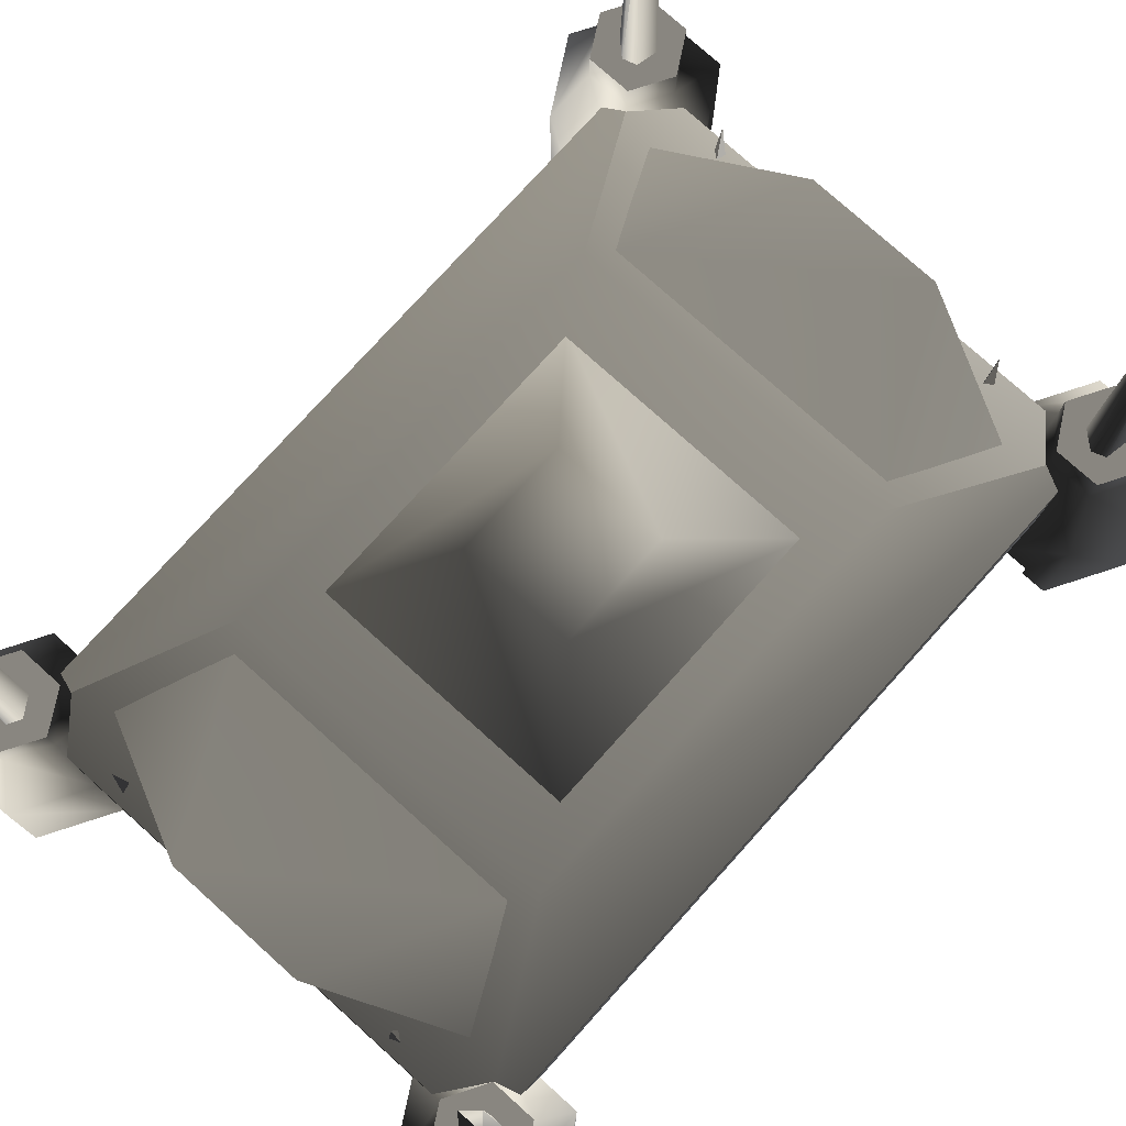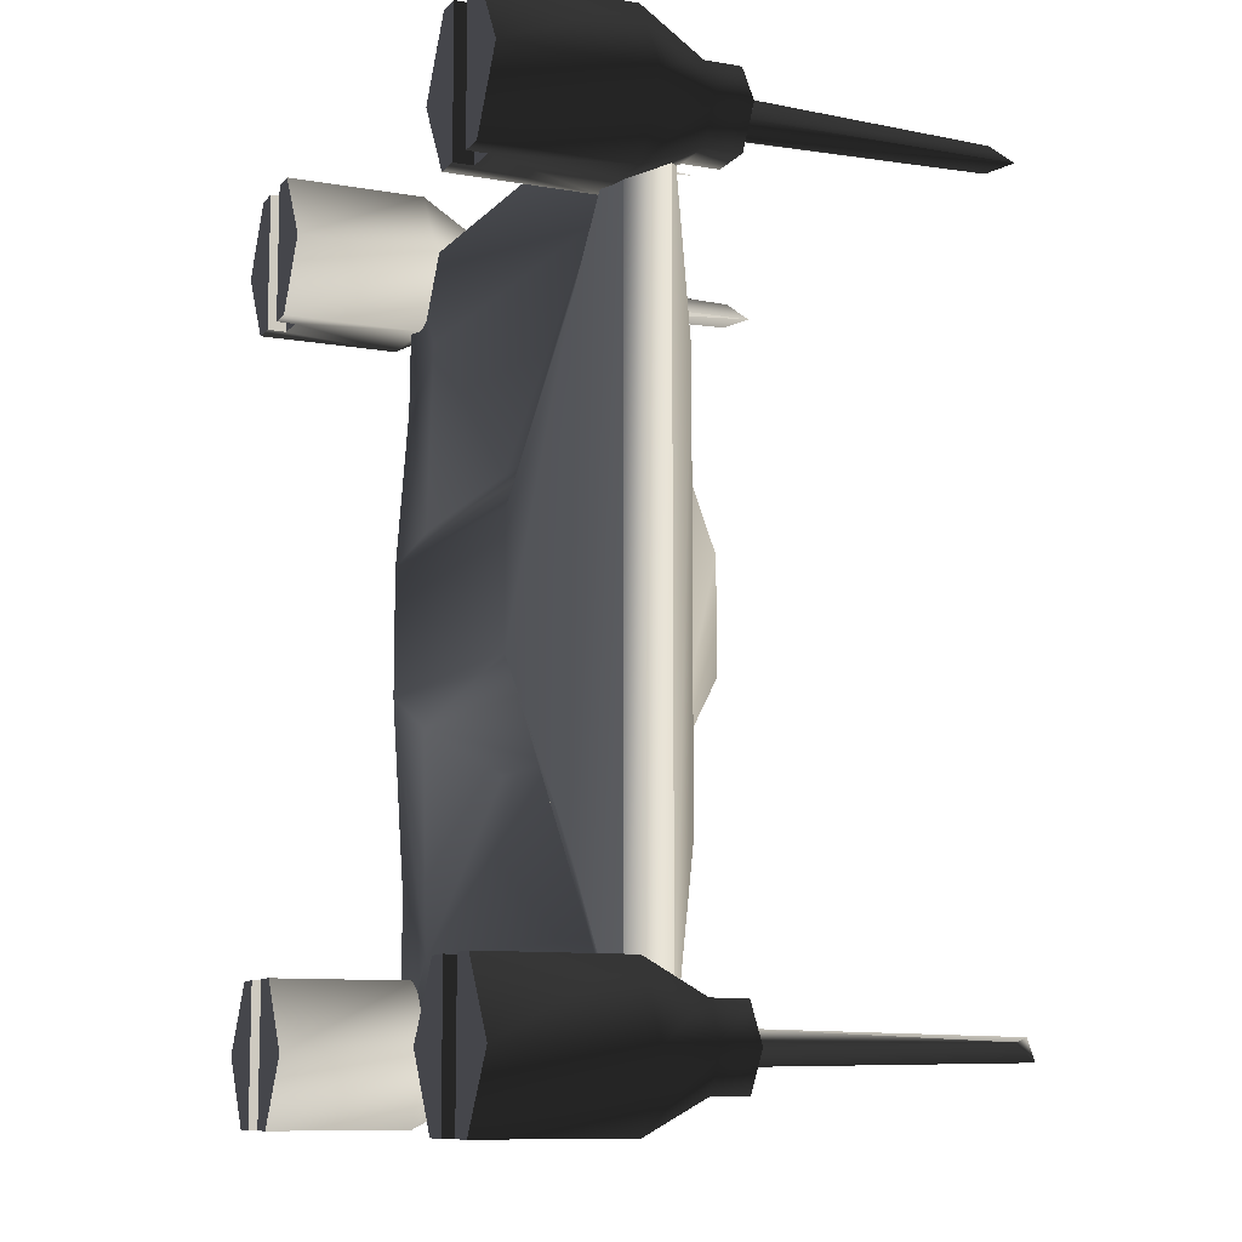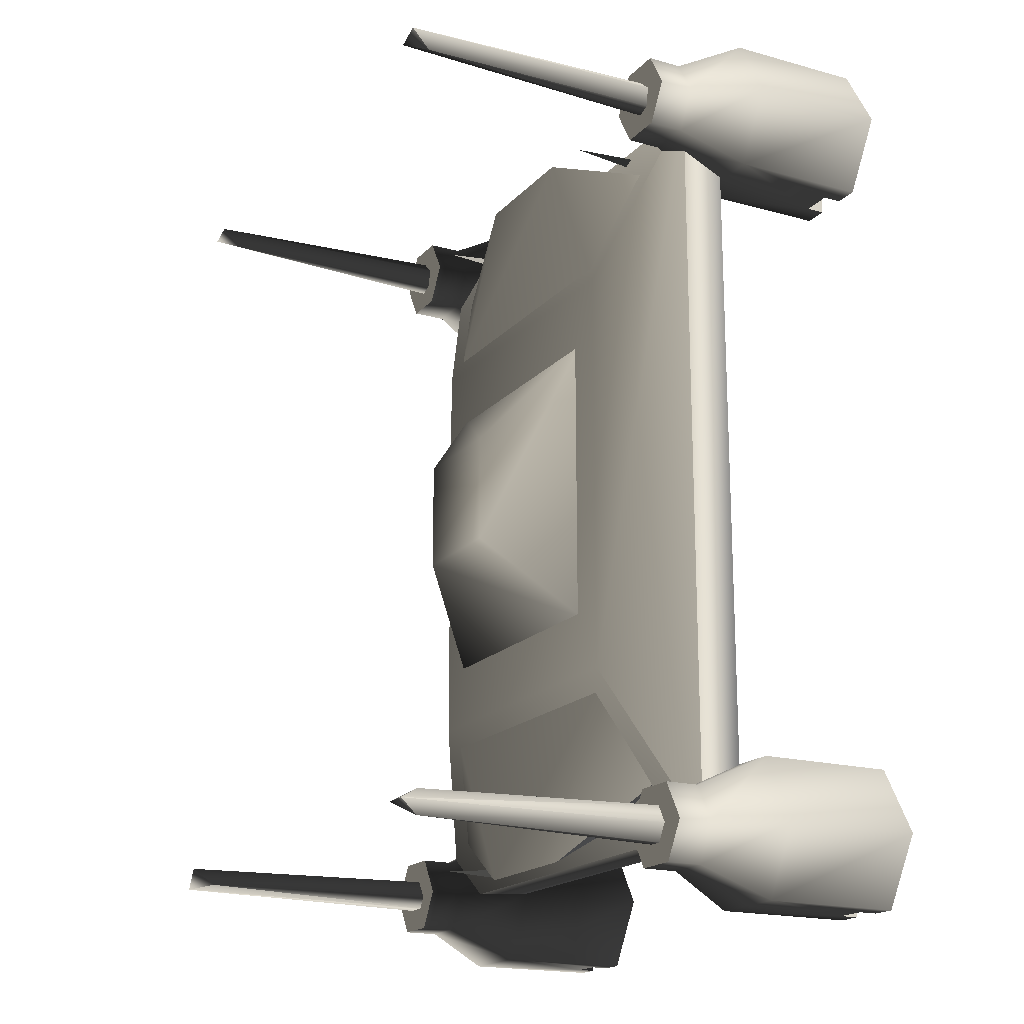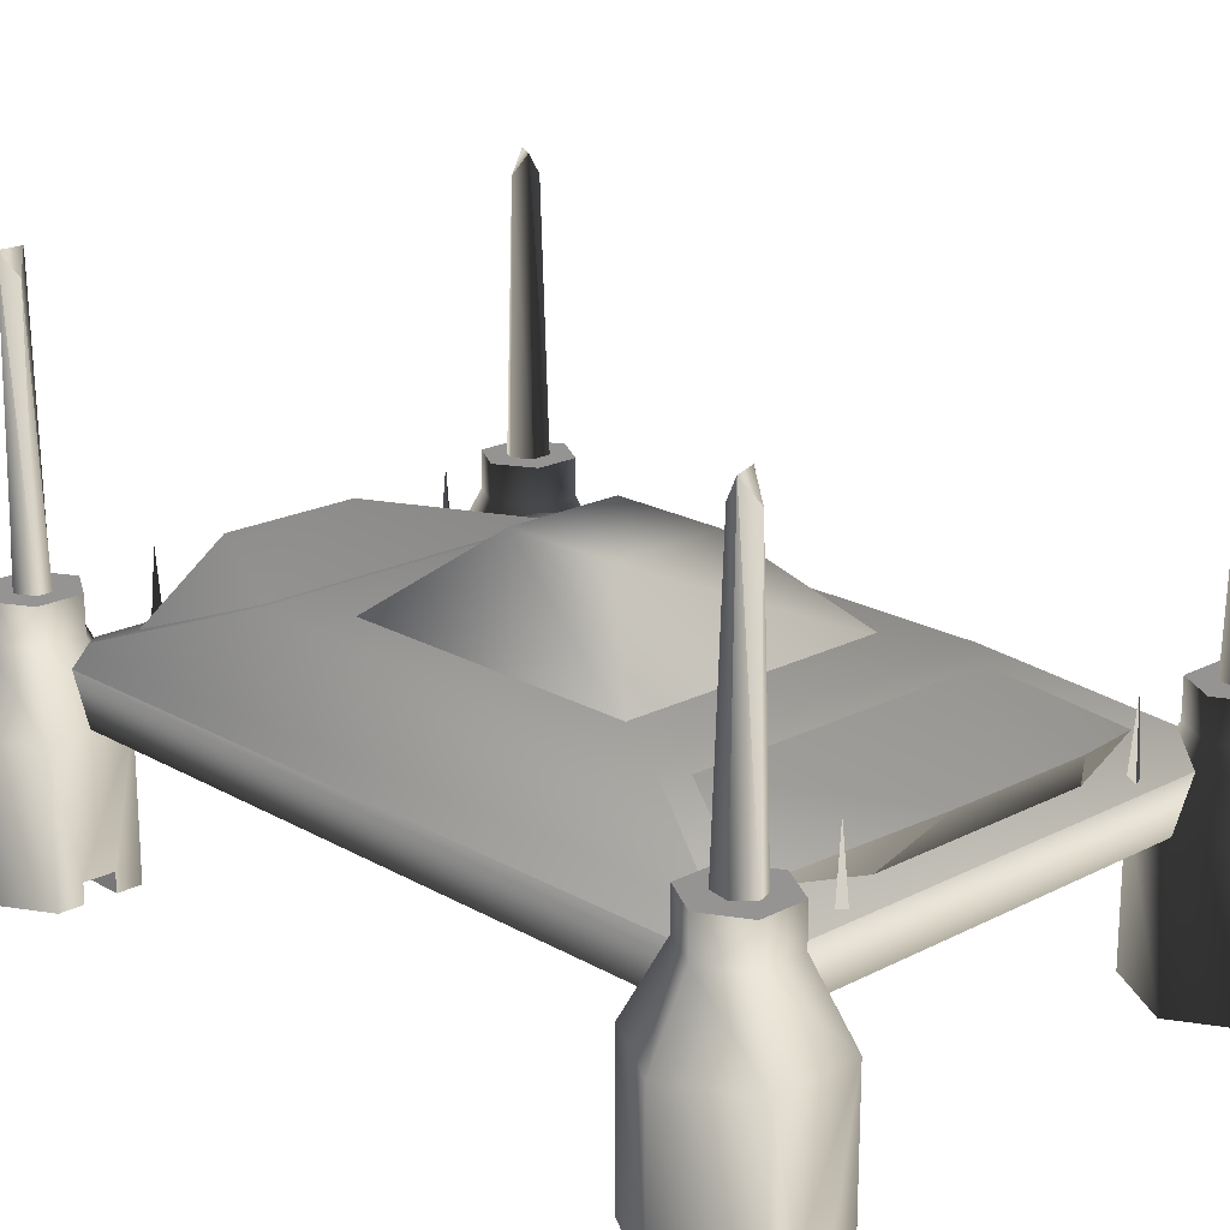
<metadata>
{"format":"obj","ext":"obj","renderer":"f3d","projection":"perspective","resolution":1024,"background":"white","views":[{"elev":76.8,"azim":42.0,"up":"+Z"},{"elev":-10.1,"azim":-113.9,"up":"+Y"},{"elev":-18.3,"azim":61.9,"up":"+Y"},{"elev":19.9,"azim":136.5,"up":"+Z"}]}
</metadata>
<code>
v  -15.69 -19.93 6.701
v  15.69 -19.93 6.701
v  15.69 19.93 6.701
v  -15.69 19.93 6.701
v  -24.4 36.34 0.9142
v  24.4 36.34 0.9142
v  24.4 -36.34 0.9142
v  -24.4 -36.34 0.9142
v  18.3 -28.01 -3.246
v  -18.3 -28.01 -3.246
v  -5.337 -13.12 -1.17
v  5.337 -13.12 -1.17
v  10.93 -8.659 -6.311
v  -10.93 -8.659 -6.311
v  -19.05 -21.54 -5.261
v  -24.4 -36.34 -3.246
v  -13.18 -5.767 -8.367
v  13.18 -5.767 -8.367
v  -13.18 5.767 -8.367
v  -19.05 21.54 -5.261
v  -24.4 36.34 -3.246
v  24.4 -36.34 -3.246
v  19.05 -21.54 -5.261
v  19.05 21.54 -5.261
v  24.4 36.34 -3.246
v  13.18 5.767 -8.367
v  10.93 8.659 -6.311
v  -10.93 8.659 -6.311
v  18.3 28.01 -3.246
v  -18.3 28.01 -3.246
v  5.337 13.12 -1.17
v  -5.337 13.12 -1.17
v  -18.81 31.28 2.652
v  -14.18 22 6.003
v  -6.43 36.99 6.003
v  6.43 36.99 6.003
v  18.81 31.28 2.652
v  14.18 22 6.003
v  -10.31 33.77 1.629
v  10.31 33.77 1.629
v  5.263 -5.263 13.88
v  12.59 -14.35 6.286
v  12.59 14.35 6.286
v  5.263 5.263 13.88
v  -5.263 -5.263 13.88
v  -12.59 -14.35 6.286
v  -5.263 5.263 13.88
v  -12.59 14.35 6.286
v  -22.42 -39.85 6.053
v  -20.36 -36.28 6.053
v  -22.42 -32.7 6.053
v  -26.55 -39.85 6.053
v  -28.62 -36.28 6.053
v  -26.55 -32.7 6.053
v  -20.73 -29.77 -16.77
v  -20.73 -29.77 -3.538
v  -16.97 -36.28 -3.538
v  -16.97 -36.28 -16.77
v  -23.05 -29.77 -16.77
v  -23.05 -29.77 -14.98
v  -28.25 -29.77 -3.538
v  -25.93 -29.77 -14.98
v  -25.93 -29.77 -16.77
v  -28.25 -29.77 -16.77
v  -32.01 -36.28 -16.77
v  -32.01 -36.28 -3.538
v  -26.55 -32.7 2.712
v  -22.42 -32.7 2.712
v  -28.62 -36.28 2.712
v  -20.36 -36.28 2.712
v  -28.25 -42.79 -16.77
v  -28.25 -42.79 -3.538
v  -26.55 -39.85 2.712
v  -20.73 -42.79 -3.538
v  -22.42 -39.85 2.712
v  -20.73 -42.79 -16.77
v  -23.05 -42.79 -16.77
v  -23.05 -42.79 -14.98
v  -25.93 -42.79 -14.98
v  -25.93 -42.79 -16.77
v  -6.43 -36.99 6.003
v  -14.18 -22 6.003
v  -18.81 -31.28 2.652
v  14.18 -22 6.003
v  18.81 -31.28 2.652
v  10.31 -33.77 1.629
v  -10.31 -33.77 1.629
v  6.43 -36.99 6.003
v  -26.55 32.7 6.053
v  -22.42 32.7 6.053
v  -20.36 36.28 6.053
v  -28.62 36.28 6.053
v  -26.55 39.85 6.053
v  -22.42 39.85 6.053
v  -20.73 29.77 -3.538
v  -20.73 29.77 -16.77
v  -16.97 36.28 -16.77
v  -16.97 36.28 -3.538
v  -23.05 29.77 -14.98
v  -23.05 29.77 -16.77
v  -25.93 29.77 -14.98
v  -28.25 29.77 -16.77
v  -25.93 29.77 -16.77
v  -28.25 29.77 -3.538
v  -32.01 36.28 -3.538
v  -26.55 32.7 2.712
v  -28.62 36.28 2.712
v  -32.01 36.28 -16.77
v  -22.42 32.7 2.712
v  -20.36 36.28 2.712
v  -28.25 42.79 -3.538
v  -28.25 42.79 -16.77
v  -26.55 39.85 2.712
v  -22.42 39.85 2.712
v  -20.73 42.79 -3.538
v  -20.73 42.79 -16.77
v  -23.05 42.79 -14.98
v  -23.05 42.79 -16.77
v  -25.93 42.79 -14.98
v  -25.93 42.79 -16.77
v  22.42 39.85 6.053
v  20.36 36.28 6.053
v  22.42 32.7 6.053
v  26.55 39.85 6.053
v  28.62 36.28 6.053
v  26.55 32.7 6.053
v  20.73 29.77 -16.77
v  20.73 29.77 -3.538
v  16.97 36.28 -3.538
v  16.97 36.28 -16.77
v  23.05 29.77 -16.77
v  23.05 29.77 -14.98
v  28.25 29.77 -3.538
v  25.93 29.77 -14.98
v  25.93 29.77 -16.77
v  28.25 29.77 -16.77
v  32.01 36.28 -16.77
v  32.01 36.28 -3.538
v  26.55 32.7 2.712
v  22.42 32.7 2.712
v  28.62 36.28 2.712
v  20.36 36.28 2.712
v  28.25 42.79 -16.77
v  28.25 42.79 -3.538
v  26.55 39.85 2.712
v  20.73 42.79 -3.538
v  22.42 39.85 2.712
v  20.73 42.79 -16.77
v  23.05 42.79 -16.77
v  23.05 42.79 -14.98
v  25.93 42.79 -14.98
v  25.93 42.79 -16.77
v  26.55 -32.7 6.053
v  22.42 -32.7 6.053
v  20.36 -36.28 6.053
v  28.62 -36.28 6.053
v  26.55 -39.85 6.053
v  22.42 -39.85 6.053
v  20.73 -29.77 -3.538
v  20.73 -29.77 -16.77
v  16.97 -36.28 -16.77
v  16.97 -36.28 -3.538
v  23.05 -29.77 -14.98
v  23.05 -29.77 -16.77
v  25.93 -29.77 -14.98
v  28.25 -29.77 -16.77
v  25.93 -29.77 -16.77
v  28.25 -29.77 -3.538
v  32.01 -36.28 -3.538
v  26.55 -32.7 2.712
v  28.62 -36.28 2.712
v  32.01 -36.28 -16.77
v  22.42 -32.7 2.712
v  20.36 -36.28 2.712
v  28.25 -42.79 -3.538
v  28.25 -42.79 -16.77
v  26.55 -39.85 2.712
v  22.42 -39.85 2.712
v  20.73 -42.79 -3.538
v  20.73 -42.79 -16.77
v  23.05 -42.79 -14.98
v  23.05 -42.79 -16.77
v  25.93 -42.79 -14.98
v  25.93 -42.79 -16.77
v  -14.41 34.17 -3.689
v  -14.43 34.14 -3.739
v  -14.46 34.14 -3.689
v  -14.41 34.11 -3.689
v  -14.46 -34.1 -3.689
v  -14.5 -34.1 -3.739
v  -14.51 -34.07 -3.689
v  -14.51 -34.14 -3.689
v  14.14 -34.07 -3.689
v  14.15 -34.04 -3.739
v  14.19 -34.04 -3.689
v  14.14 -34.01 -3.689
v  14.18 34.18 -3.689
v  14.22 34.18 -3.739
v  14.24 34.15 -3.689
v  14.24 34.21 -3.689
v  -24.42 36.47 31.87
v  -24.49 36.34 31.67
v  -24.63 36.34 31.87
v  -24.41 36.22 31.87
v  -24.34 -36.25 31.87
v  -24.48 -36.25 31.67
v  -24.56 -36.13 31.87
v  -24.55 -36.38 31.87
v  24.43 -36.36 31.87
v  24.49 -36.23 31.67
v  24.64 -36.23 31.87
v  24.42 -36.11 31.87
v  24.34 36.33 31.87
v  24.49 36.33 31.67
v  24.56 36.21 31.87
v  24.55 36.46 31.87
v  -14.38 -35.03 7.551
v  -14.4 -35.03 7.52
v  -14.41 -35.01 7.551
v  -14.41 -35.05 7.551
v  14.38 -35.03 7.551
v  14.4 -35.03 7.52
v  14.41 -35.05 7.551
v  14.41 -35.01 7.551
v  -14.4 35.01 7.551
v  -14.4 35.03 7.52
v  -14.38 35.04 7.551
v  -14.42 35.04 7.551
v  14.4 35.05 7.551
v  14.4 35.03 7.52
v  14.38 35.02 7.551
v  14.42 35.02 7.551
v  14.04 -35.48 1.026
v  14.4 -35.03 7.411
v  14.19 -34.49 1.026
v  14.97 -35.12 1.026
v  -14.19 -34.49 1.026
v  -14.4 -35.03 7.411
v  -14.04 -35.48 1.026
v  -14.97 -35.12 1.026
v  14.19 34.49 1.026
v  14.4 35.03 7.411
v  14.04 35.48 1.026
v  14.97 35.12 1.026
v  -14.04 35.48 1.026
v  -14.4 35.03 7.411
v  -14.19 34.49 1.026
v  -14.97 35.12 1.026
v  24.49 -37.43 29.58
v  25.16 -37.96 5.107
v  26.14 -36.28 5.107
v  25.62 -36.28 31.59
v  25.16 -34.59 5.107
v  24.49 -35.12 29.58
v  23.81 -37.96 5.107
v  23.36 -36.28 31.59
v  23.81 -34.59 5.107
v  22.84 -36.28 5.107
v  24.54 38.09 5.107
v  24.09 37.36 29.58
v  25.55 36.67 31.59
v  26.04 36.85 5.107
v  24.89 35.19 29.58
v  25.7 34.93 5.107
v  23.27 37.62 5.107
v  23.43 35.89 31.59
v  24.44 34.46 5.107
v  22.94 35.71 5.107
v  -24.82 37.38 29.58
v  -25.62 37.69 5.107
v  -26.07 35.8 5.107
v  -25.57 35.95 31.59
v  -24.65 34.47 5.107
v  -24.15 35.17 29.58
v  -24.33 38.08 5.107
v  -23.4 36.61 31.59
v  -23.35 34.86 5.107
v  -22.91 36.76 5.107
v  -23.33 -37.67 5.107
v  -23.47 -36.83 29.58
v  -25.03 -37.27 31.59
v  -25.27 -37.73 5.107
v  -25.5 -35.73 29.58
v  -26.29 -36.07 5.107
v  -22.69 -36.48 5.107
v  -23.95 -35.28 31.59
v  -25.65 -34.88 5.107
v  -23.7 -34.82 5.107
g frm-ss107
f 1 2 3
f 4 1 3
f 5 4 3
f 6 5 3
f 6 3 2
f 7 2 1
f 7 6 2
f 8 1 4
f 8 7 1
f 5 8 4
f 9 10 11
f 12 9 11
f 13 12 11
f 14 13 11
f 14 11 10
f 14 10 15
f 16 10 9
f 15 10 16
f 17 14 15
f 13 14 17
f 18 13 17
f 13 9 12
f 9 13 18
f 18 17 19
f 17 15 20
f 19 17 20
f 15 16 21
f 20 15 21
f 22 16 9
f 22 9 23
f 24 25 22
f 23 24 22
f 23 9 18
f 26 24 23
f 18 26 23
f 26 18 19
f 26 27 24
f 28 27 26
f 19 28 26
f 27 29 24
f 24 29 25
f 25 29 30
f 21 25 30
f 30 29 31
f 27 31 29
f 27 28 31
f 28 32 31
f 28 30 32
f 30 28 19
f 32 30 31
f 21 30 20
f 20 30 19
f 7 22 25
f 6 7 25
f 8 16 22
f 7 8 22
f 5 21 16
f 8 5 16
f 6 25 21
f 5 6 21
g frm-cube14
f 33 34 35
f 36 35 34
f 37 38 34
f 33 37 34
f 38 36 34
f 33 39 37
f 39 40 37
f 36 38 37
f 37 40 36
f 39 35 36
f 40 39 36
f 35 39 33
g frm-cube15
f 41 42 43
f 44 41 43
f 45 46 42
f 41 45 42
f 47 48 46
f 45 47 46
f 44 43 48
f 47 44 48
f 45 41 44
f 47 45 44
f 42 46 48
f 43 42 48
g frm-cyl7
f 49 50 51
f 52 49 51
f 53 52 51
f 51 54 53
f 55 56 57
f 58 55 57
f 56 55 59
f 60 56 59
f 61 56 60
f 62 61 60
f 62 63 61
f 63 64 61
f 65 66 61
f 64 65 61
f 67 61 66
f 68 56 61
f 67 68 61
f 69 67 66
f 54 67 69
f 51 68 67
f 54 51 67
f 68 70 56
f 50 70 68
f 51 50 68
f 70 57 56
f 53 54 69
f 71 72 66
f 65 71 66
f 69 66 72
f 73 69 72
f 53 69 73
f 73 72 74
f 75 73 74
f 52 53 73
f 52 73 75
f 75 74 57
f 70 75 57
f 49 52 75
f 49 75 70
f 58 57 74
f 76 58 74
f 77 76 74
f 78 77 74
f 78 74 79
f 79 72 80
f 74 72 79
f 72 71 80
f 50 49 70
g frm-cyl7
f 55 58 76
f 55 76 77
f 59 55 77
f 71 65 64
f 71 64 63
f 80 71 63
f 62 79 80
f 63 62 80
f 78 60 59
f 77 78 59
f 78 79 62
f 60 78 62
g frm-cube27
f 81 82 83
f 84 85 83
f 82 84 83
f 86 87 83
f 85 86 83
f 82 81 84
f 81 88 84
f 85 84 88
f 88 86 85
f 81 87 86
f 88 81 86
f 83 87 81
g frm-cyl13
f 89 90 91
f 92 89 91
f 93 92 91
f 91 94 93
f 95 96 97
f 98 95 97
f 96 95 99
f 100 96 99
f 99 95 101
f 102 103 101
f 104 102 101
f 95 104 101
f 104 105 102
f 104 106 107
f 105 104 107
f 104 95 106
f 105 108 102
f 95 98 109
f 95 109 106
f 106 89 92
f 107 106 92
f 106 109 89
f 98 110 109
f 109 110 90
f 109 90 89
f 110 91 90
f 111 112 108
f 105 111 108
f 105 107 113
f 111 105 113
f 111 113 114
f 113 107 93
f 113 93 94
f 114 113 94
f 107 92 93
f 115 111 114
f 115 114 110
f 114 94 91
f 110 114 91
f 115 116 117
f 115 98 116
f 98 115 110
f 111 115 117
f 116 118 117
f 119 111 117
f 98 97 116
f 112 111 119
f 120 112 119
g frm-cyl13
f 116 97 96
f 116 96 100
f 118 116 100
f 102 108 112
f 102 112 120
f 103 102 120
f 119 101 103
f 120 119 103
f 99 117 118
f 100 99 118
f 119 117 99
f 101 119 99
g frm-cyl14
f 121 122 123
f 124 121 123
f 125 124 123
f 123 126 125
f 127 128 129
f 130 127 129
f 128 127 131
f 132 128 131
f 133 128 132
f 134 133 132
f 134 135 133
f 135 136 133
f 137 138 133
f 136 137 133
f 139 133 138
f 140 128 133
f 139 140 133
f 141 139 138
f 126 139 141
f 123 140 139
f 126 123 139
f 140 142 128
f 122 142 140
f 123 122 140
f 142 129 128
f 125 126 141
f 143 144 138
f 137 143 138
f 141 138 144
f 145 141 144
f 125 141 145
f 145 144 146
f 147 145 146
f 124 125 145
f 124 145 147
f 147 146 129
f 142 147 129
f 121 124 147
f 121 147 142
f 130 129 146
f 148 130 146
f 149 148 146
f 150 149 146
f 150 146 151
f 151 144 152
f 146 144 151
f 144 143 152
f 122 121 142
g frm-cyl14
f 127 130 148
f 127 148 149
f 131 127 149
f 143 137 136
f 143 136 135
f 152 143 135
f 134 151 152
f 135 134 152
f 150 132 131
f 149 150 131
f 150 151 134
f 132 150 134
g frm-cyl15
f 153 154 155
f 156 153 155
f 157 156 155
f 155 158 157
f 159 160 161
f 162 159 161
f 160 159 163
f 164 160 163
f 163 159 165
f 166 167 165
f 168 166 165
f 159 168 165
f 168 169 166
f 168 170 171
f 169 168 171
f 168 159 170
f 169 172 166
f 159 162 173
f 159 173 170
f 170 153 156
f 171 170 156
f 170 173 153
f 162 174 173
f 173 174 154
f 173 154 153
f 174 155 154
f 175 176 172
f 169 175 172
f 169 171 177
f 175 169 177
f 175 177 178
f 177 171 157
f 177 157 158
f 178 177 158
f 171 156 157
f 179 175 178
f 179 178 174
f 178 158 155
f 174 178 155
f 179 180 181
f 179 162 180
f 162 179 174
f 175 179 181
f 180 182 181
f 183 175 181
f 162 161 180
f 176 175 183
f 184 176 183
g frm-cyl15
f 180 161 160
f 180 160 164
f 182 180 164
f 166 172 176
f 166 176 184
f 167 166 184
f 183 165 167
f 184 183 167
f 163 181 182
f 164 163 182
f 183 181 163
f 165 183 163
g frm-SS_29
f 185 186 187
f 188 187 186
f 187 188 185
f 186 185 188
g frm-SS_30
f 189 190 191
f 190 189 192
f 191 192 189
f 192 191 190
g frm-SS_31
f 193 194 195
f 196 195 194
f 195 196 193
f 194 193 196
g frm-SS_32
f 197 198 199
f 198 197 200
f 199 200 197
f 200 199 198
g frm-SS_36
f 201 202 203
f 204 203 202
f 203 204 201
f 202 201 204
g frm-SS_35
f 205 206 207
f 206 205 208
f 207 208 205
f 208 207 206
g frm-SS_34
f 209 210 211
f 212 211 210
f 211 212 209
f 210 209 212
g frm-SS_33
f 213 214 215
f 214 213 216
f 215 216 213
f 216 215 214
g frm-SS_01
f 217 218 219
f 218 217 220
f 219 220 217
f 220 219 218
g frm-SS_02
f 221 222 223
f 222 221 224
f 223 224 221
f 224 223 222
g frm-SS_03
f 225 226 227
f 226 225 228
f 227 228 225
f 228 227 226
g frm-SS_04
f 229 230 231
f 230 229 232
f 231 232 229
f 232 231 230
g frm-tetra14
f 233 234 235
f 234 233 236
f 235 236 233
f 236 235 234
g frm-tetra13
f 237 238 239
f 240 239 238
f 239 240 237
f 238 237 240
g frm-tetra12
f 241 242 243
f 244 243 242
f 243 244 241
f 242 241 244
g frm-tetra10
f 245 246 247
f 246 245 248
f 247 248 245
f 248 247 246
g frm-cube30
f 249 250 251
f 252 249 251
f 253 254 252
f 251 253 252
f 249 255 250
f 256 249 252
f 254 257 258
f 256 254 258
f 255 249 256
f 258 255 256
f 254 253 257
f 252 254 256
f 258 257 253
f 255 258 253
f 250 255 253
f 253 251 250
g frm-cube29
f 259 260 261
f 262 259 261
f 261 263 262
f 263 264 262
f 259 265 260
f 261 260 266
f 267 263 266
f 268 267 266
f 266 260 268
f 260 265 268
f 267 264 263
f 266 263 261
f 262 264 267
f 259 262 267
f 265 259 267
f 267 268 265
g frm-cube28
f 269 270 271
f 272 269 271
f 273 274 272
f 271 273 272
f 269 275 270
f 276 269 272
f 274 277 278
f 276 274 278
f 275 269 276
f 278 275 276
f 274 273 277
f 272 274 276
f 278 277 273
f 275 278 273
f 270 275 273
f 273 271 270
g frm-cube21
f 279 280 281
f 282 279 281
f 281 283 282
f 283 284 282
f 279 285 280
f 281 280 286
f 287 283 286
f 288 287 286
f 286 280 288
f 280 285 288
f 287 284 283
f 286 283 281
f 282 284 287
f 279 282 287
f 285 279 287
f 287 288 285

</code>
